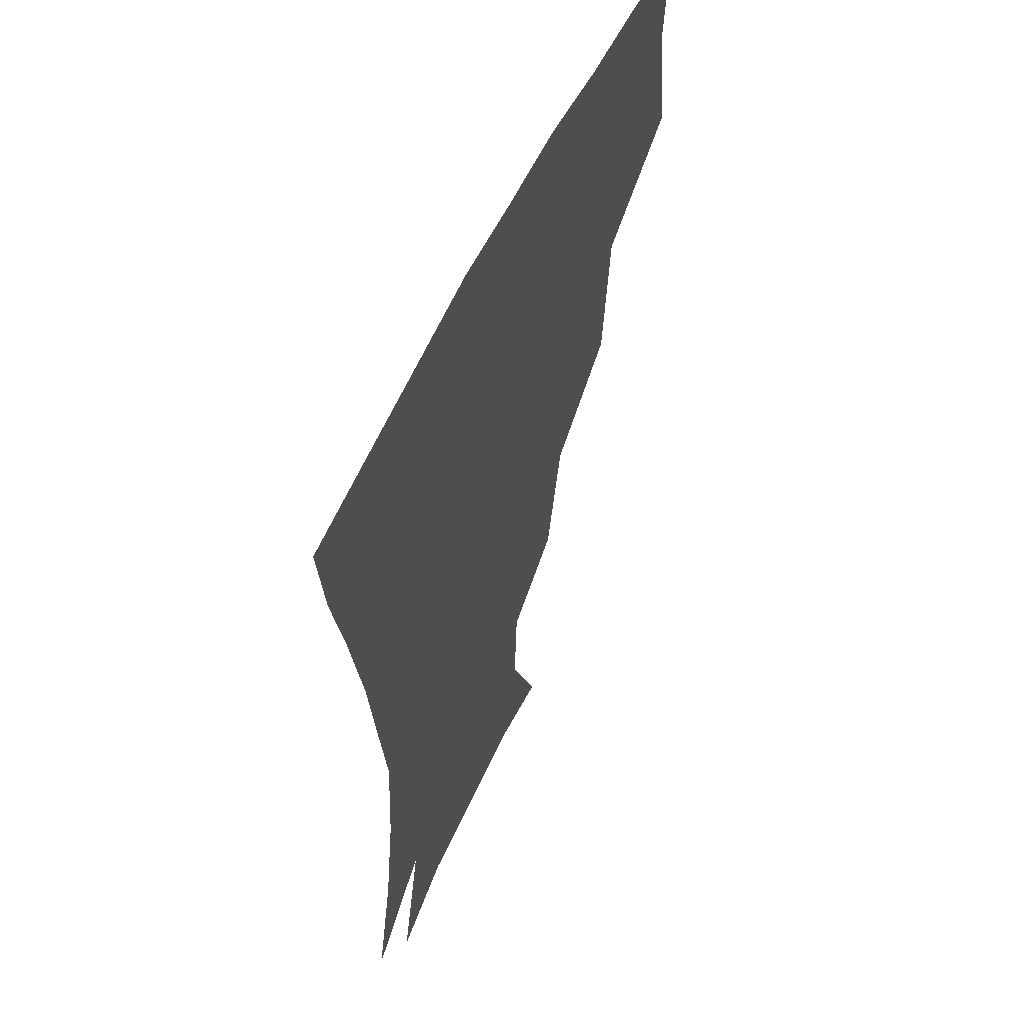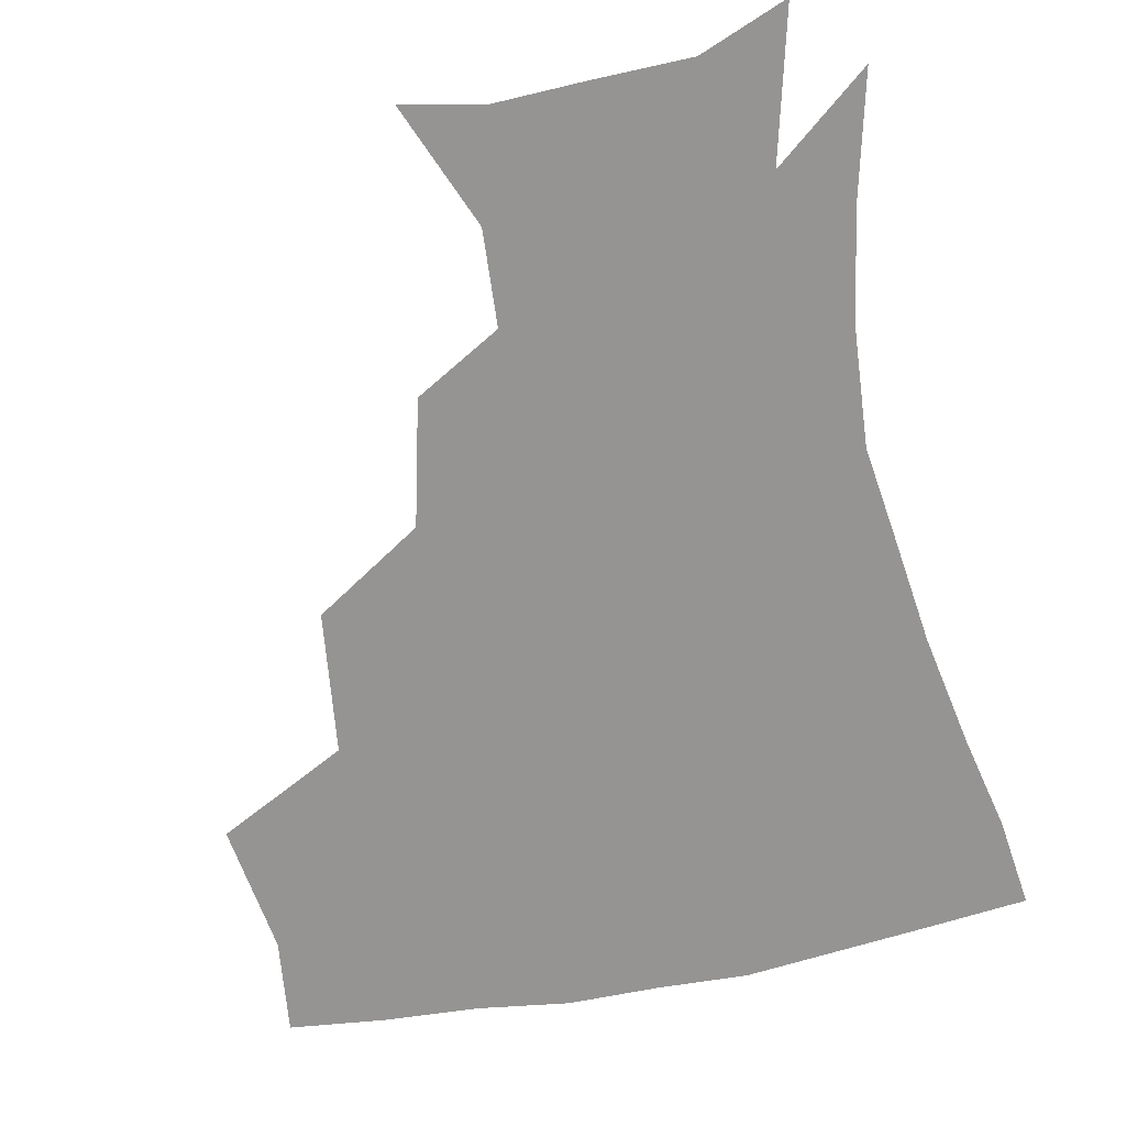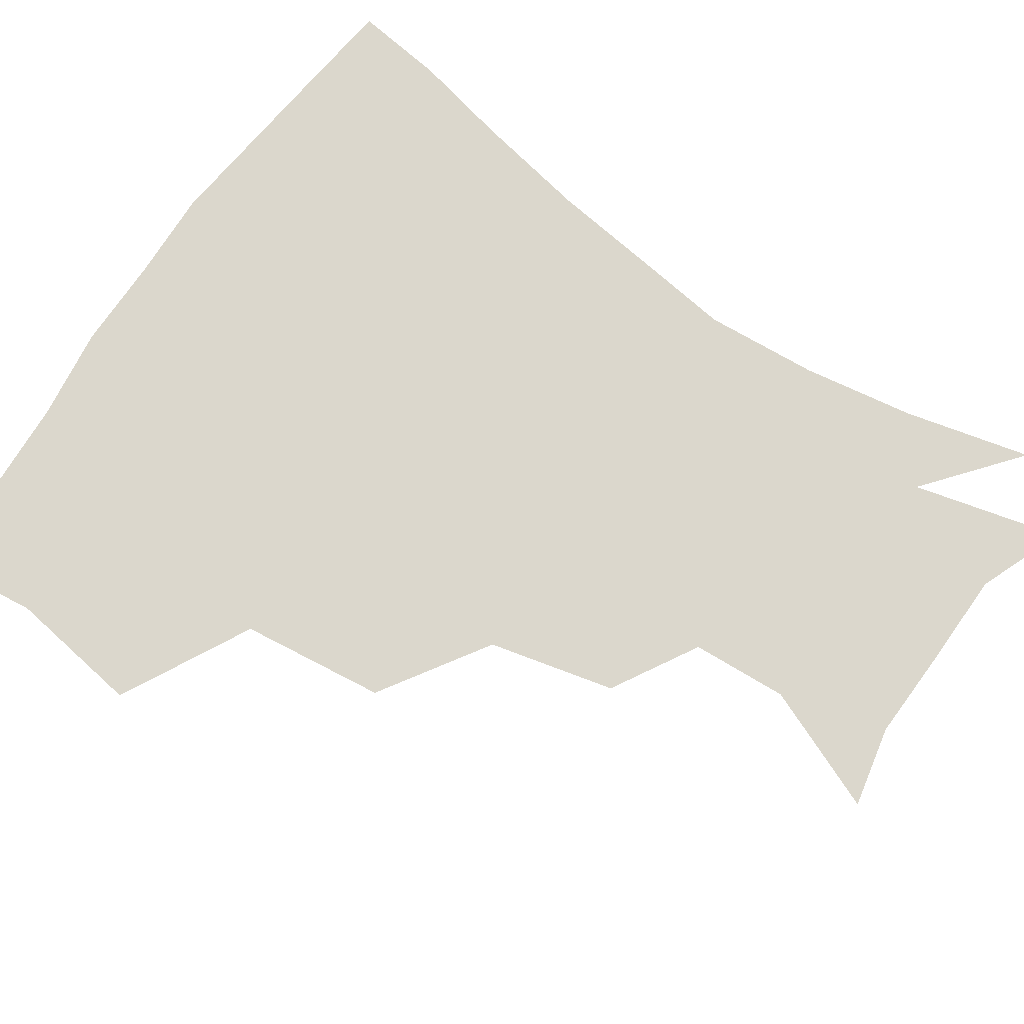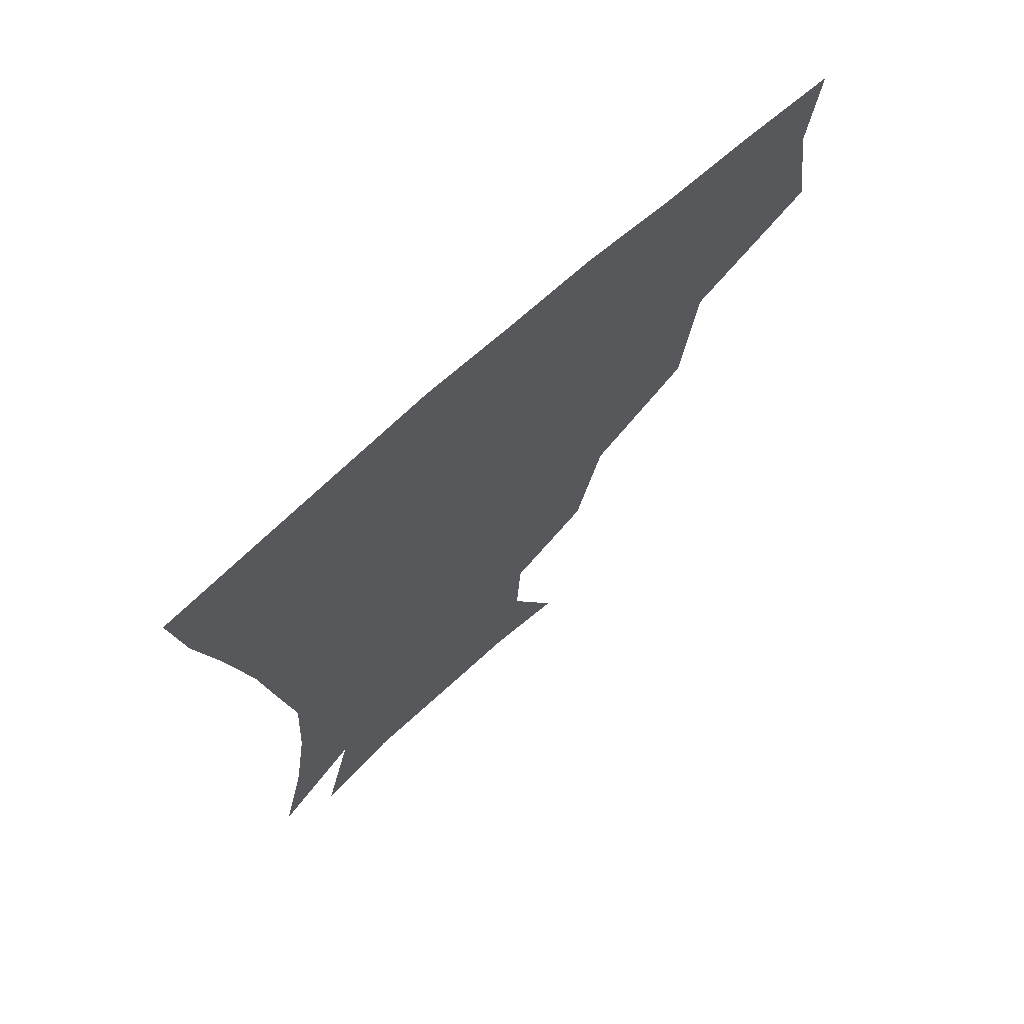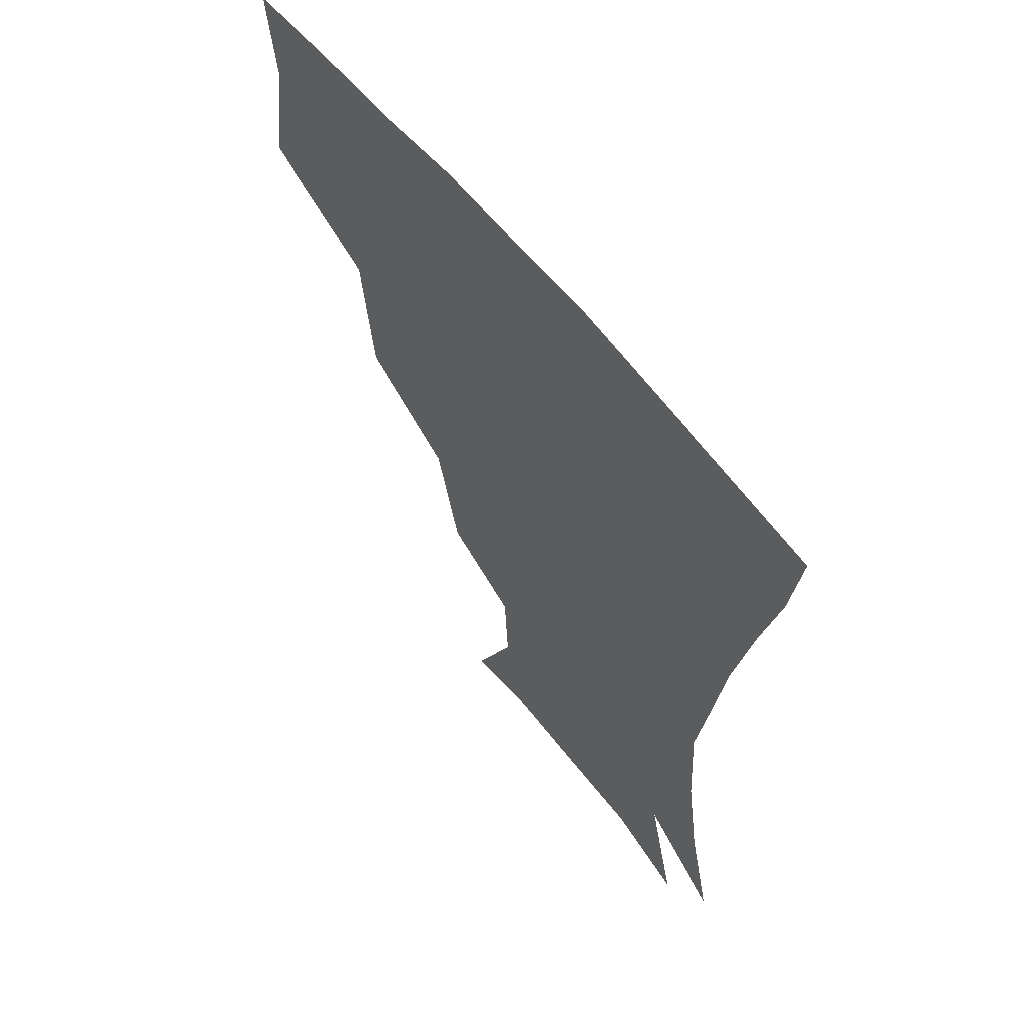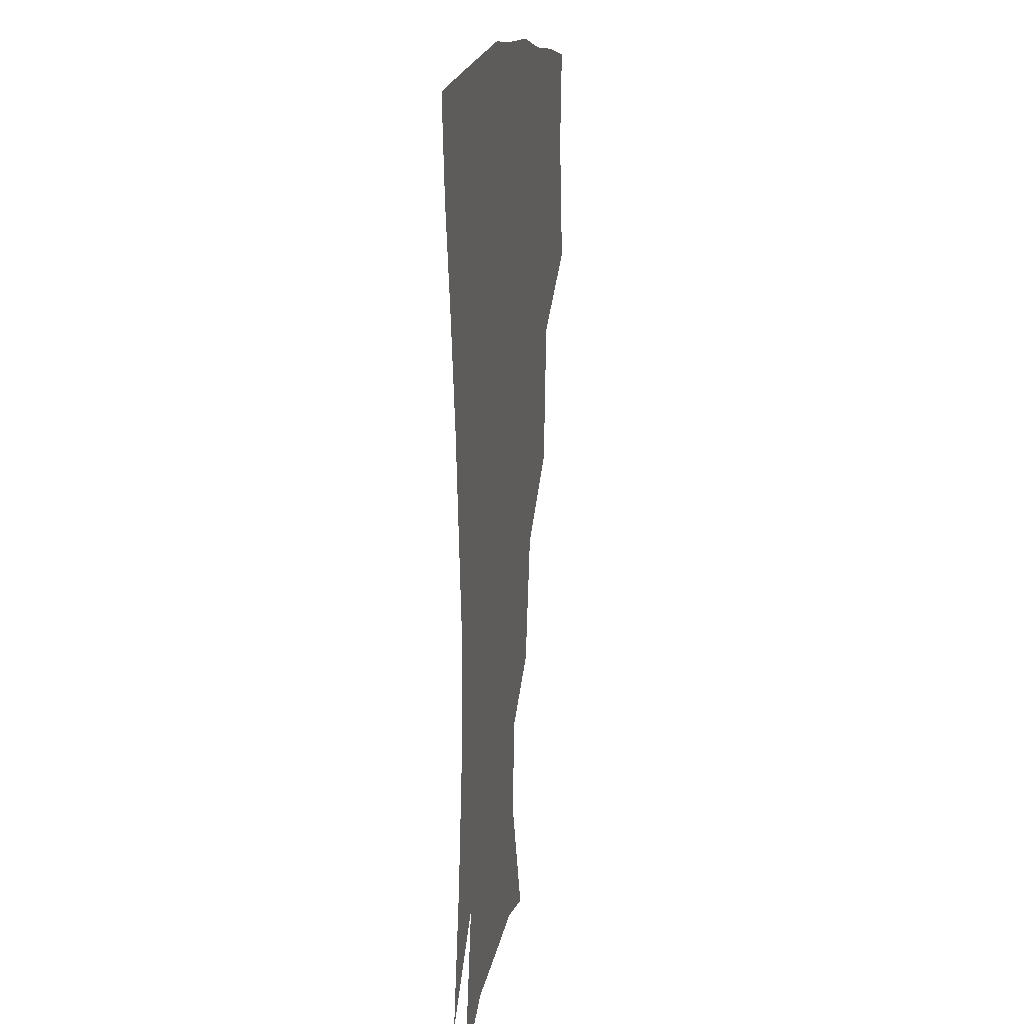
<metadata>
{"format":"obj","ext":"obj","renderer":"f3d","projection":"perspective","resolution":1024,"background":"white","views":[{"elev":55.7,"azim":114.2,"up":"+Y"},{"elev":-67.1,"azim":11.2,"up":"+Z"},{"elev":73.2,"azim":-56.0,"up":"+Z"},{"elev":70.8,"azim":138.0,"up":"+Y"},{"elev":60.8,"azim":51.8,"up":"+Y"},{"elev":13.4,"azim":98.8,"up":"+Y"}]}
</metadata>
<code>
v 451 346.1 0
v 457.1 387.4 0
v 453.8 417.8 0
v 496.4 280.1 0
v 491.4 324.7 0
v 490.1 362.1 0
v 487 390.9 0
v 483.7 420.9 0
v 539.1 219.4 0
v 530 258.2 0
v 522.6 297.2 0
v 520.5 336.2 0
v 518.4 365 0
v 515.9 393 0
v 513.5 422.3 0
v 551.2 135.9 0
v 567.3 174.1 0
v 565.8 203.8 0
v 558 241.4 0
v 552.3 273.7 0
v 549.5 309.8 0
v 547.4 338.7 0
v 546.9 367.3 0
v 545.1 394.3 0
v 542.3 426.1 0
v 576.3 140.9 0
v 586.1 179.6 0
v 583.1 212.7 0
v 578.2 248.6 0
v 575.7 283.3 0
v 575 314.7 0
v 574.8 341.9 0
v 574.5 367.8 0
v 574 394.5 0
v 571.2 426 0
v 604.4 139.8 0
v 605.6 185.4 0
v 602.4 220.3 0
v 599.5 253.8 0
v 598.6 285.9 0
v 599.5 314.6 0
v 600.7 341.8 0
v 602.5 368.8 0
v 602.2 395 0
v 599.3 426.9 0
v 634.1 139.1 0
v 626.2 183.8 0
v 621.7 220.4 0
v 620 252.5 0
v 620.7 282.3 0
v 622.7 312.9 0
v 625.8 341.9 0
v 628.8 367.9 0
v 631.1 393.6 0
v 629.6 423.6 0
v 661.1 128.3 0
v 649.8 174 0
v 641.9 214.4 0
v 640.4 244.8 0
v 641.3 275.2 0
v 644.2 307.2 0
v 648.8 337.2 0
v 654.4 364.7 0
v 658.5 392 0
v 659.6 420.3 0
v 679.1 150 0
v 669.8 189.3 0
v 664.5 224.1 0
v 662.1 259.3 0
v 666.3 288.9 0
v 670.9 322.9 0
v 677.9 358.9 0
v 684.8 388.7 0
v 688.6 417 0
f 5 6 1
f 1 6 2
f 6 7 2
f 2 7 3
f 7 8 3
f 10 11 4
f 4 11 5
f 11 12 5
f 5 12 6
f 12 13 6
f 6 13 7
f 13 14 7
f 7 14 8
f 14 15 8
f 18 19 9
f 9 19 10
f 19 20 10
f 10 20 11
f 20 21 11
f 11 21 12
f 21 22 12
f 12 22 13
f 22 23 13
f 13 23 14
f 23 24 14
f 14 24 15
f 24 25 15
f 16 26 17
f 26 27 17
f 17 27 18
f 27 28 18
f 18 28 19
f 28 29 19
f 19 29 20
f 29 30 20
f 20 30 21
f 30 31 21
f 21 31 22
f 31 32 22
f 22 32 23
f 32 33 23
f 23 33 24
f 33 34 24
f 24 34 25
f 34 35 25
f 26 36 27
f 36 37 27
f 27 37 28
f 37 38 28
f 28 38 29
f 38 39 29
f 29 39 30
f 39 40 30
f 30 40 31
f 40 41 31
f 31 41 32
f 41 42 32
f 32 42 33
f 42 43 33
f 33 43 34
f 43 44 34
f 34 44 35
f 44 45 35
f 36 46 37
f 46 47 37
f 37 47 38
f 47 48 38
f 38 48 39
f 48 49 39
f 39 49 40
f 49 50 40
f 40 50 41
f 50 51 41
f 41 51 42
f 51 52 42
f 42 52 43
f 52 53 43
f 43 53 44
f 53 54 44
f 44 54 45
f 54 55 45
f 46 56 47
f 56 57 47
f 47 57 48
f 57 58 48
f 48 58 49
f 58 59 49
f 49 59 50
f 59 60 50
f 50 60 51
f 60 61 51
f 51 61 52
f 61 62 52
f 52 62 53
f 62 63 53
f 53 63 54
f 63 64 54
f 54 64 55
f 64 65 55
f 57 66 58
f 66 67 58
f 58 67 59
f 67 68 59
f 59 68 60
f 68 69 60
f 60 69 61
f 69 70 61
f 61 70 62
f 70 71 62
f 62 71 63
f 71 72 63
f 63 72 64
f 72 73 64
f 64 73 65
f 73 74 65

</code>
